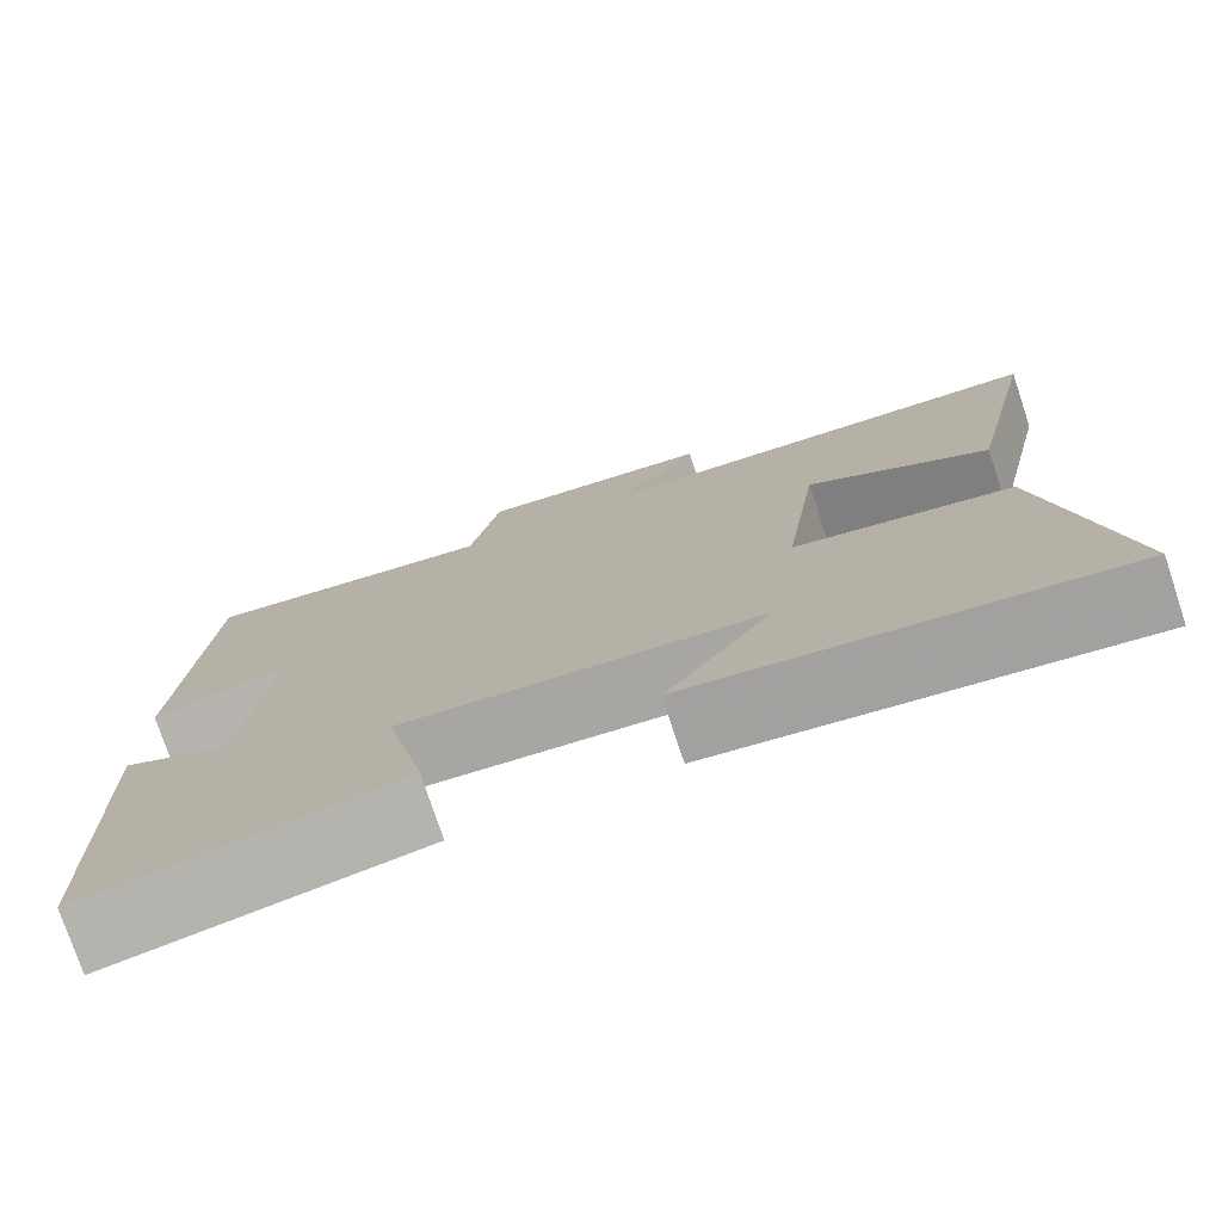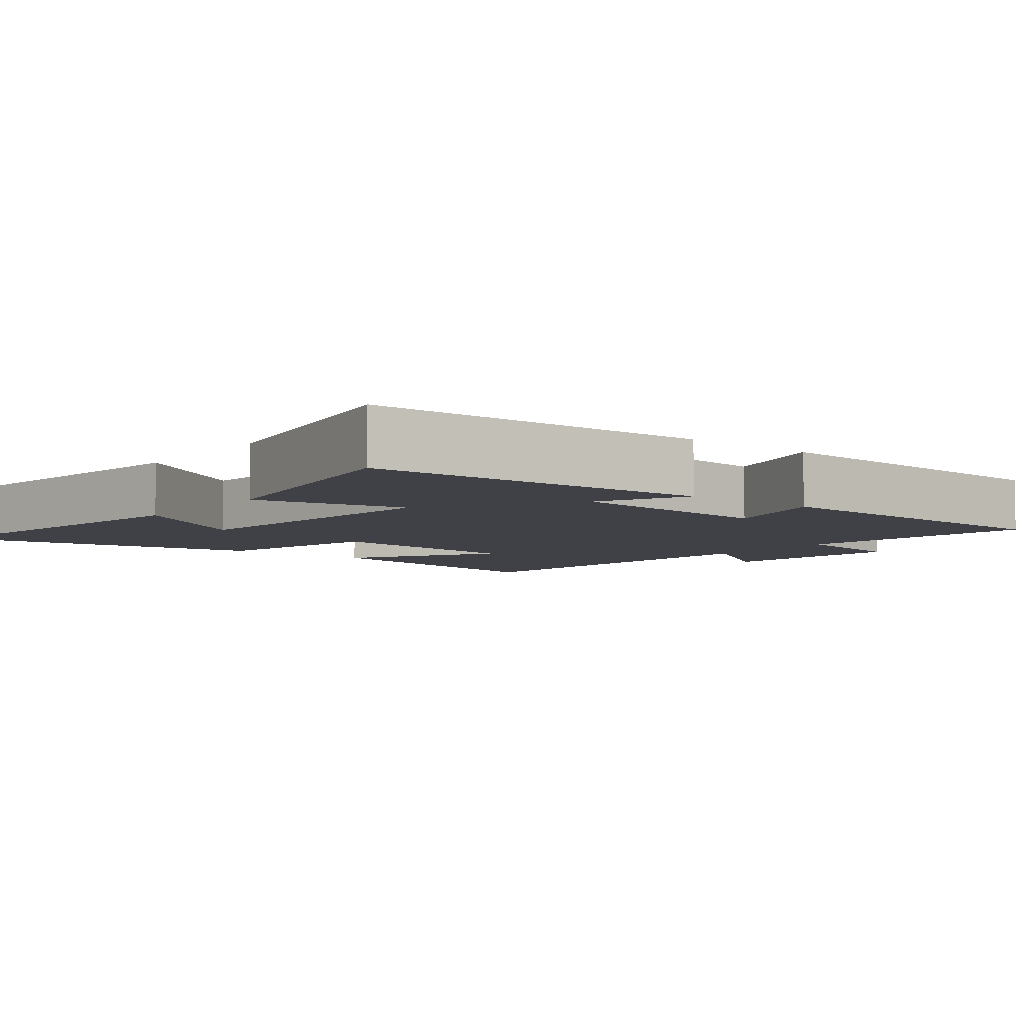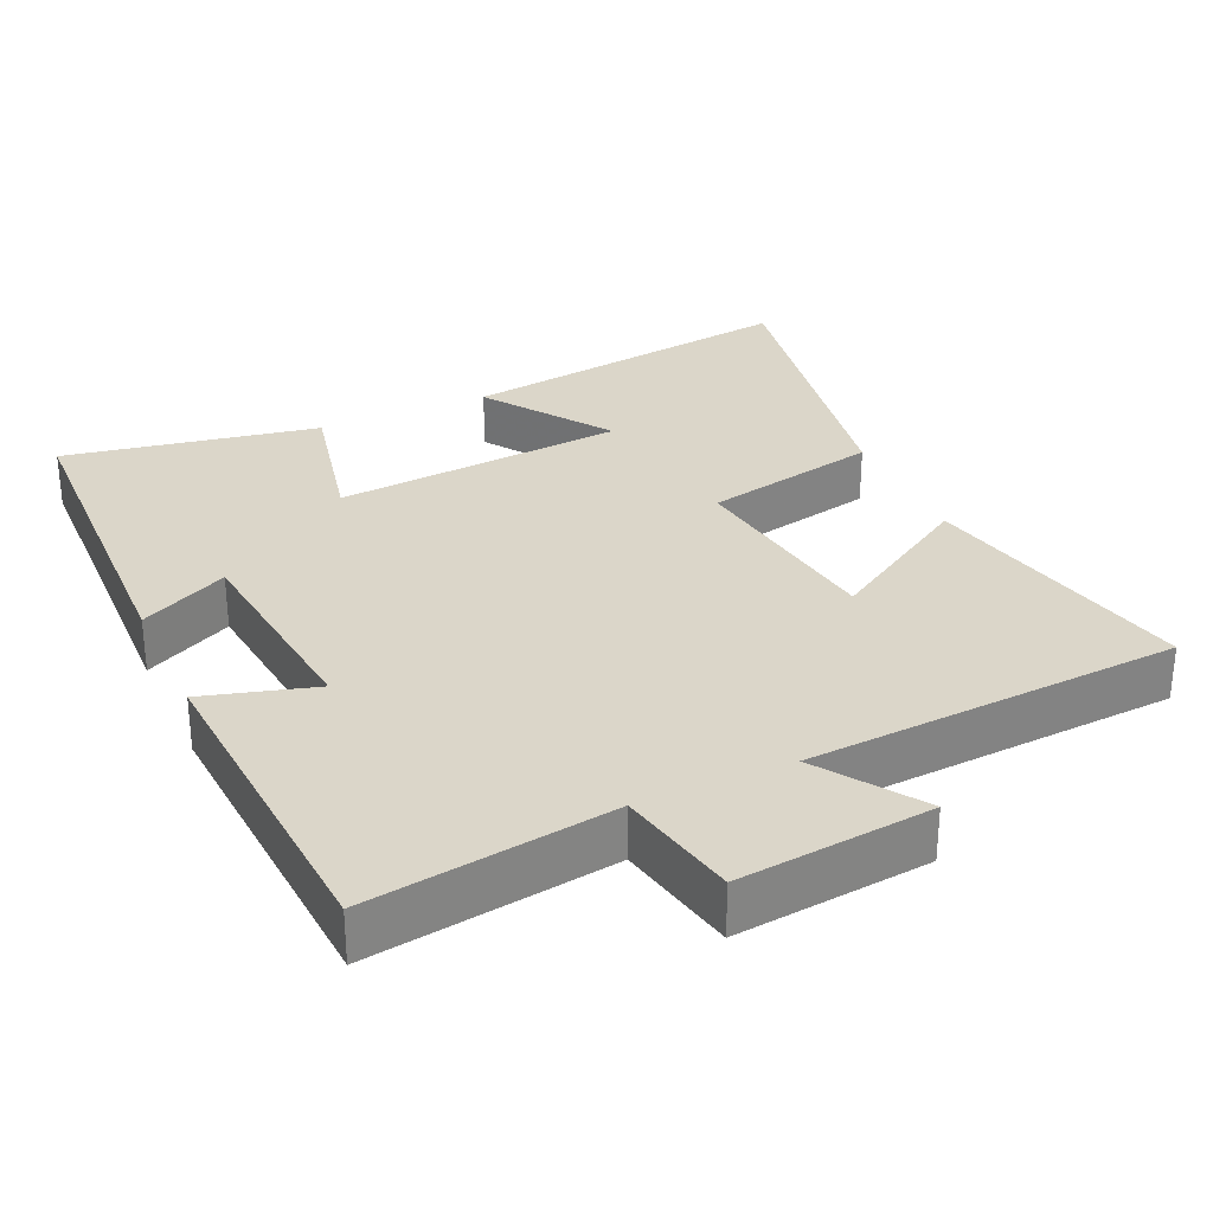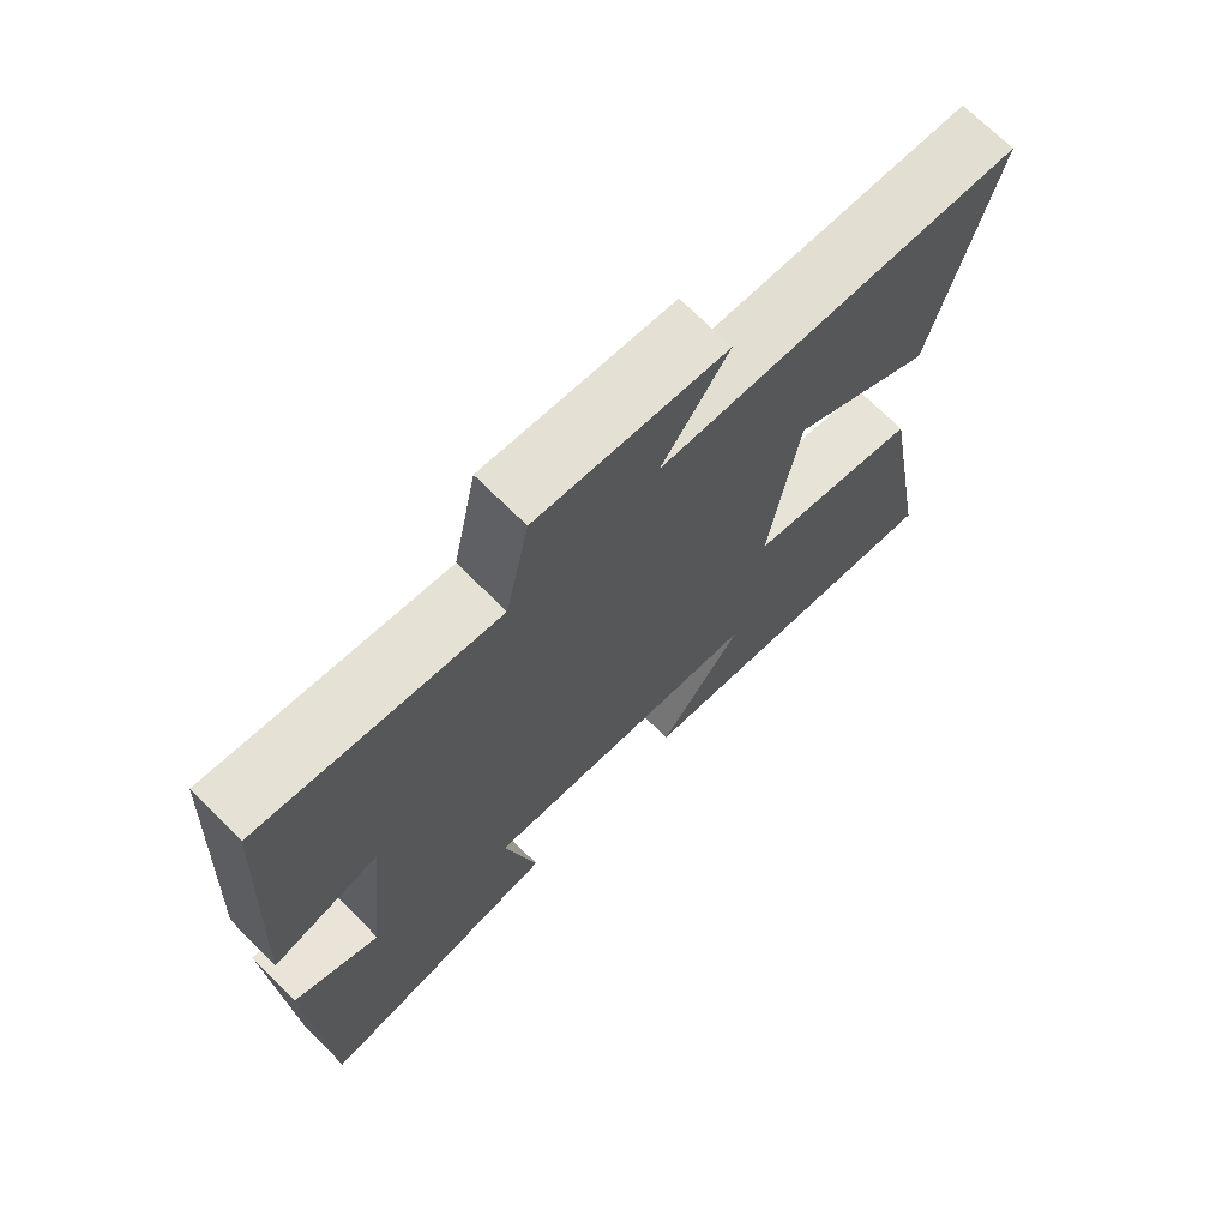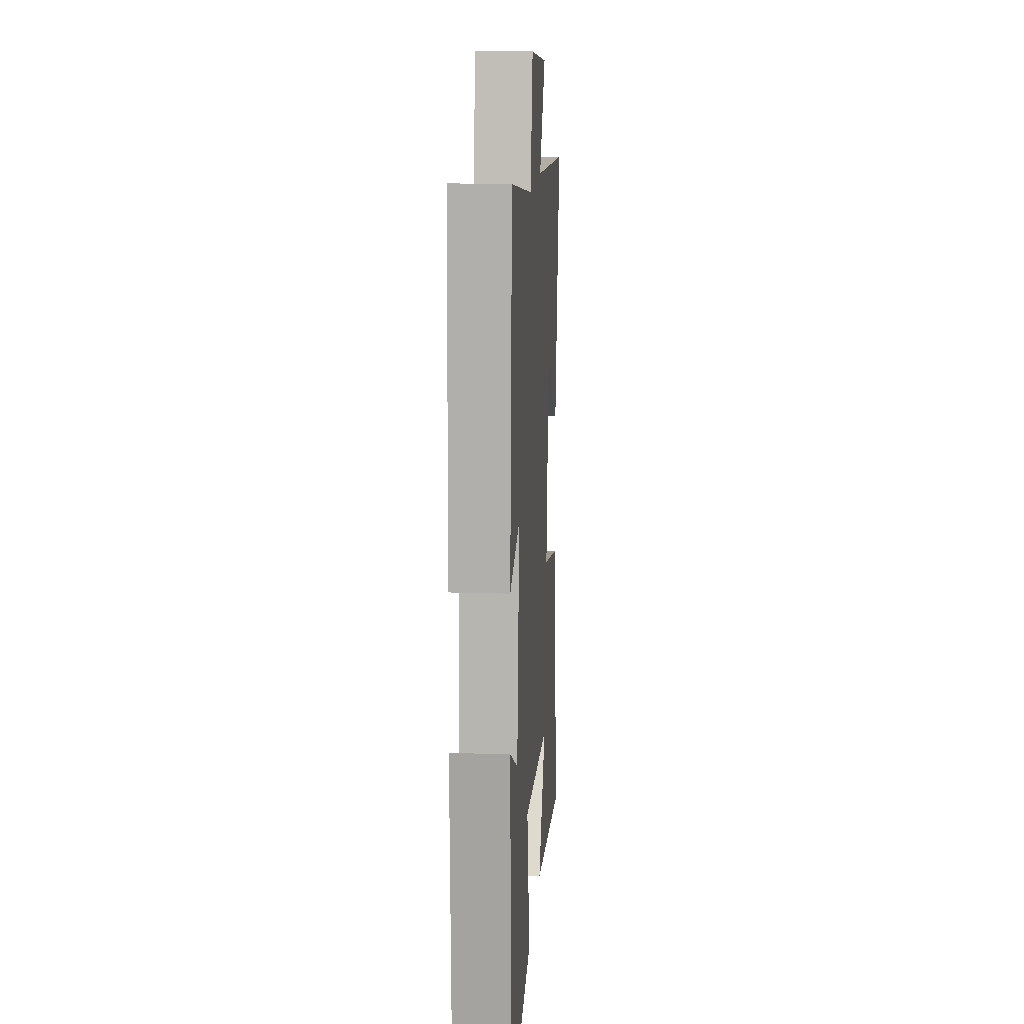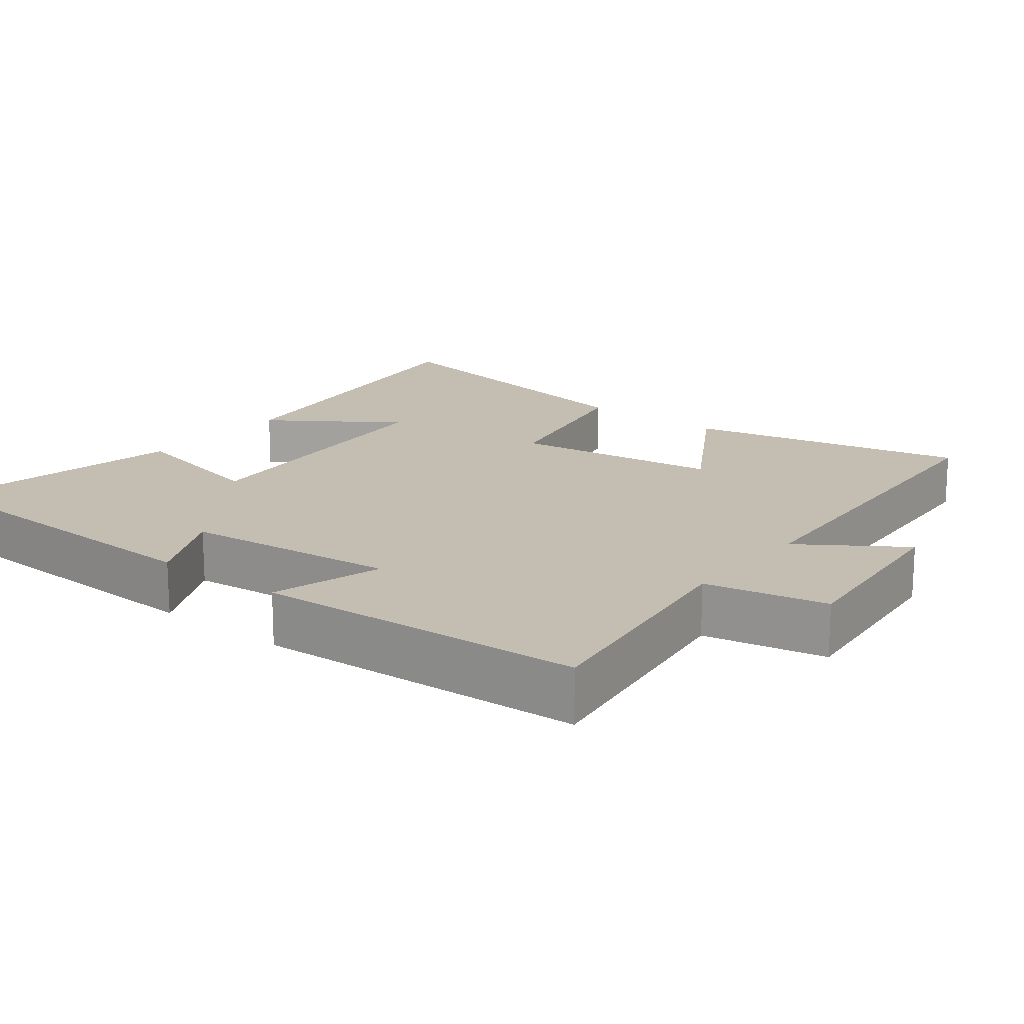
<metadata>
{"format":"obj","ext":"obj","renderer":"f3d","projection":"perspective","resolution":1024,"background":"white","views":[{"elev":-76.4,"azim":18.4,"up":"+Z"},{"elev":-6.0,"azim":-128.1,"up":"+Y"},{"elev":29.9,"azim":-24.4,"up":"+Y"},{"elev":71.1,"azim":-45.1,"up":"+Z"},{"elev":14.5,"azim":-86.1,"up":"+Z"},{"elev":17.2,"azim":-51.6,"up":"+Y"}]}
</metadata>
<code>
v -0.472 0.07 0.549
v -0.137 0.07 0.5
v -0.103 0.07 0.667
v 0.163 0.07 0.639
v 0.069 0.07 0.5
v 0.584 0.07 0.468
v 0.5 0.07 0.084
v 0.298 0.07 0.207
v 0.258 0.07 -0.079
v 0.5 0.07 -0.13
v 0.576 0.07 -0.566
v 0.103 0.07 -0.5
v 0.222 0.07 -0.327
v -0.18 0.07 -0.293
v -0.135 0.07 -0.5
v -0.485 0.07 -0.564
v -0.5 0.07 -0.093
v -0.379 0.07 -0.153
v -0.347 0.07 0.141
v -0.5 0.07 0.097
v -0.472 0 0.549
v -0.137 0 0.5
v -0.103 0 0.667
v 0.163 0 0.639
v 0.069 0 0.5
v 0.584 0 0.468
v 0.5 0 0.084
v 0.298 0 0.207
v 0.258 0 -0.079
v 0.5 0 -0.13
v 0.576 0 -0.566
v 0.103 0 -0.5
v 0.222 0 -0.327
v -0.18 0 -0.293
v -0.135 0 -0.5
v -0.485 0 -0.564
v -0.5 0 -0.093
v -0.379 0 -0.153
v -0.347 0 0.141
v -0.5 0 0.097
f 19 20 1 2
f 18 19 2
f 16 17 18
f 15 16 18
f 14 15 18
f 13 14 18 2
f 10 11 12 13
f 9 10 13
f 13 2 3
f 9 13 3
f 8 9 3
f 5 6 7 8
f 5 8 3
f 3 4 5
f 22 21 40 39
f 22 39 38
f 38 37 36
f 38 36 35
f 38 35 34
f 22 38 34 33
f 33 32 31 30
f 33 30 29
f 23 22 33
f 23 33 29
f 23 29 28
f 28 27 26 25
f 23 28 25
f 25 24 23
f 1 21 22 2
f 2 22 23 3
f 3 23 24 4
f 4 24 25 5
f 5 25 26 6
f 6 26 27 7
f 7 27 28 8
f 8 28 29 9
f 9 29 30 10
f 10 30 31 11
f 11 31 32 12
f 12 32 33 13
f 13 33 34 14
f 14 34 35 15
f 15 35 36 16
f 16 36 37 17
f 17 37 38 18
f 18 38 39 19
f 19 39 40 20
f 20 40 21 1

</code>
